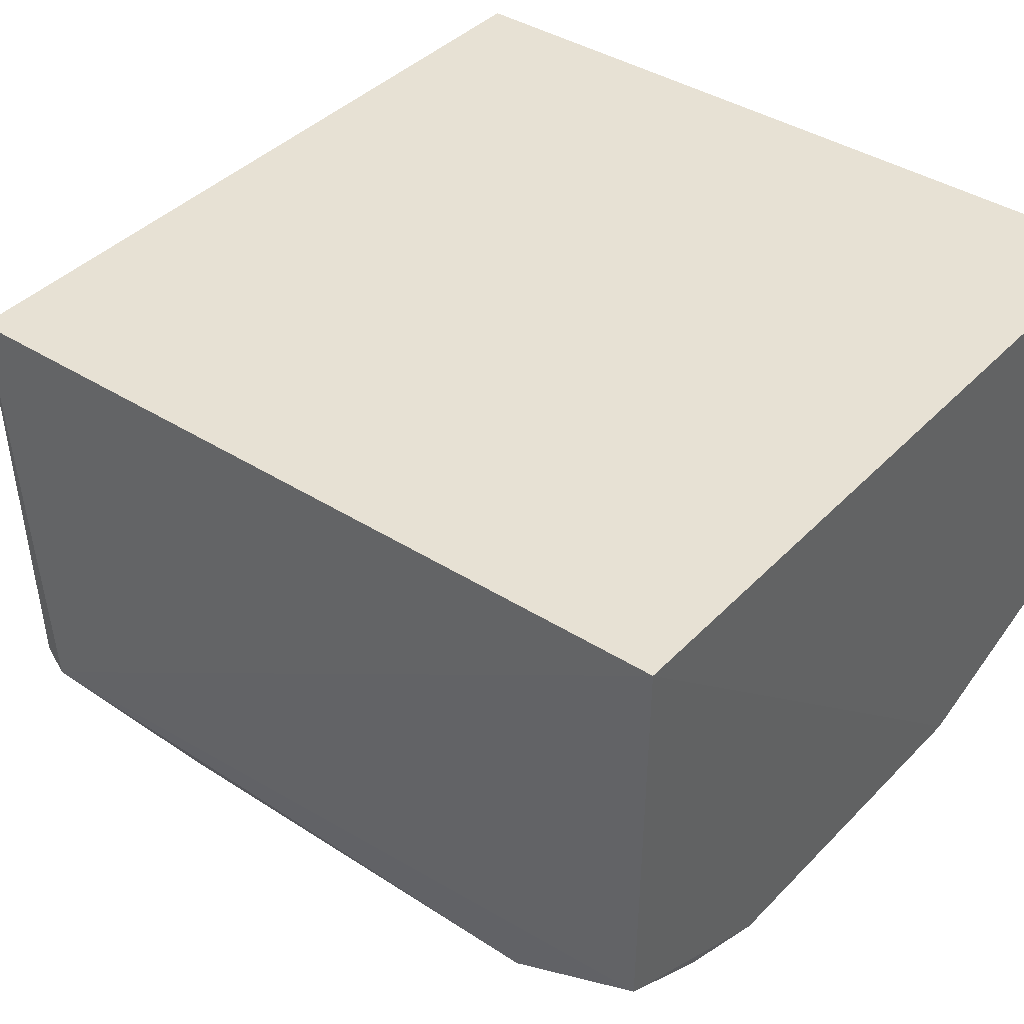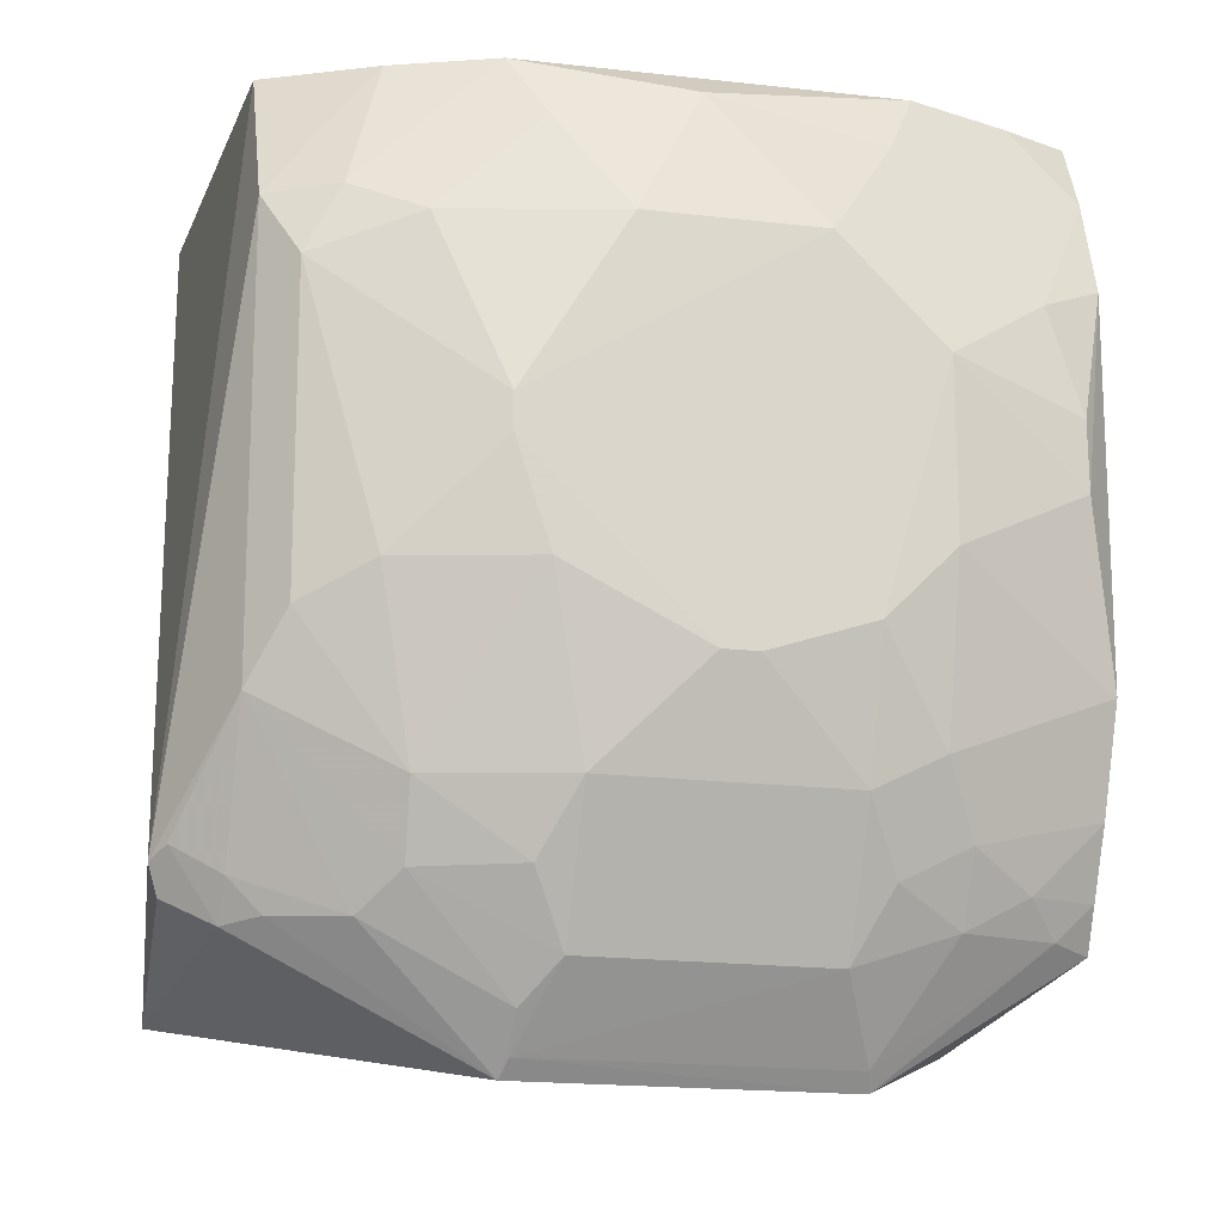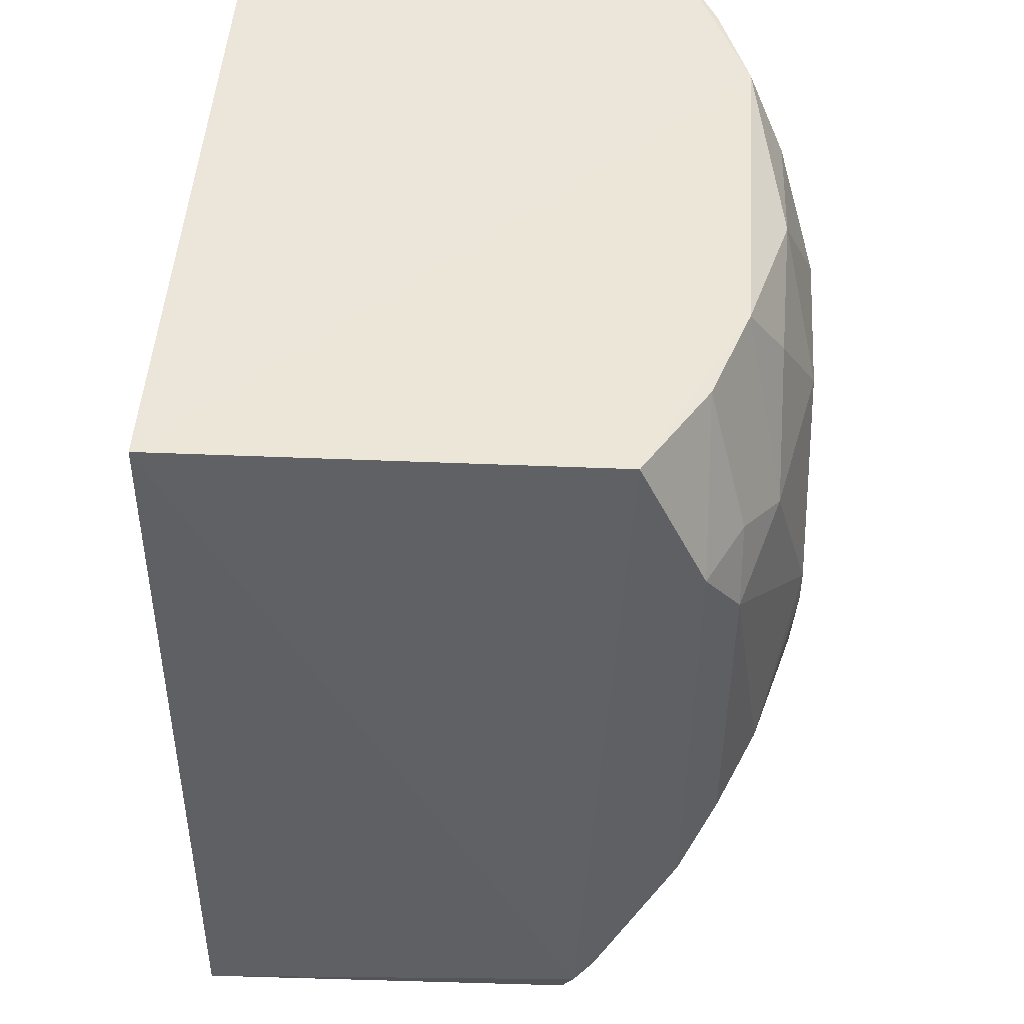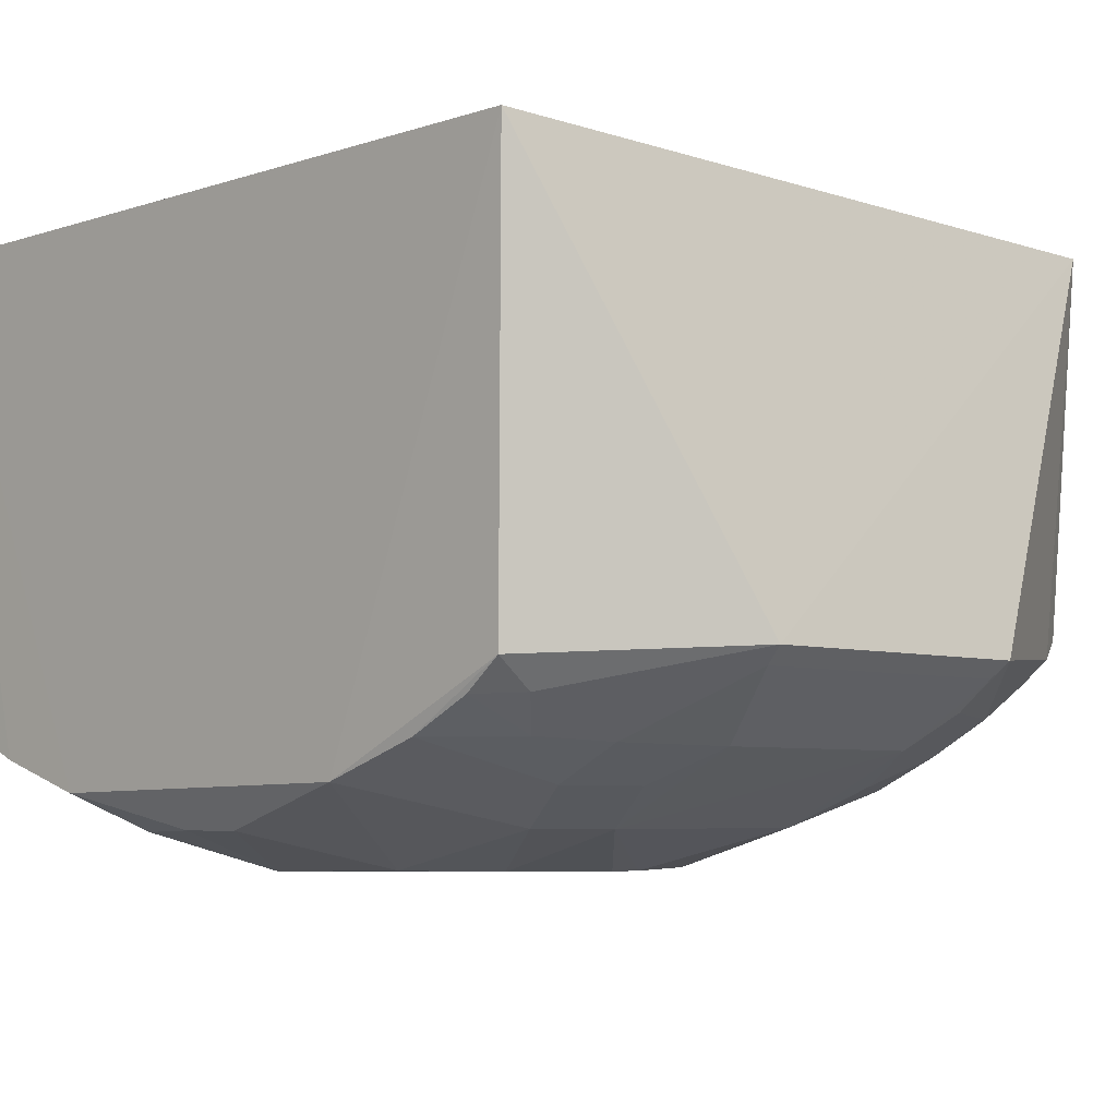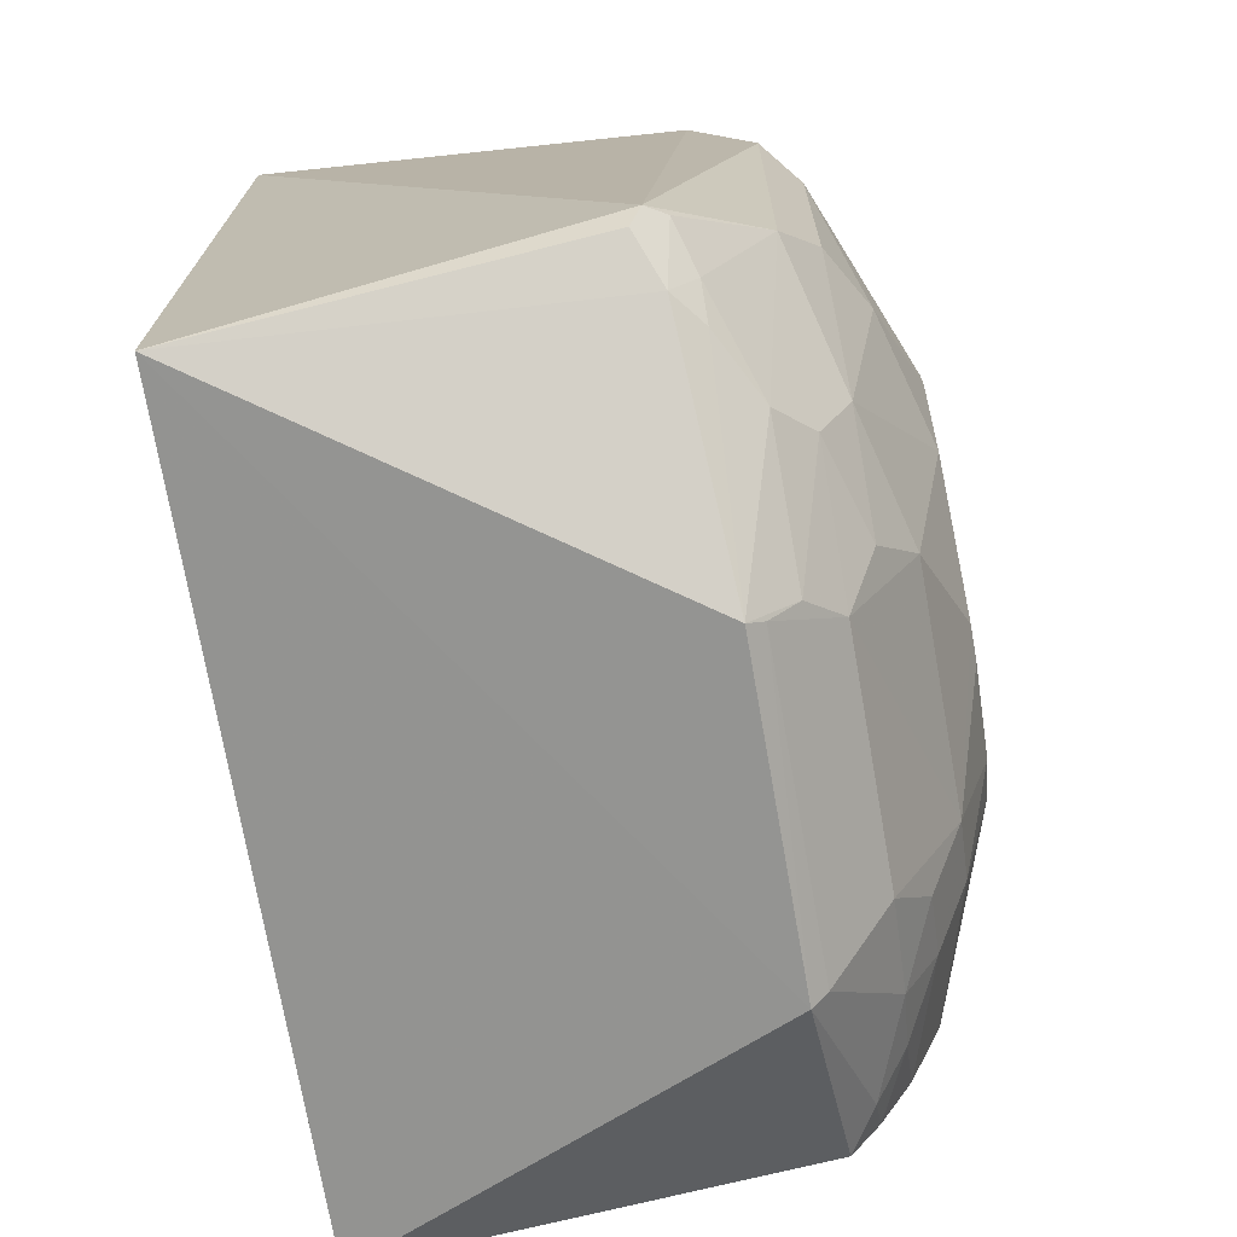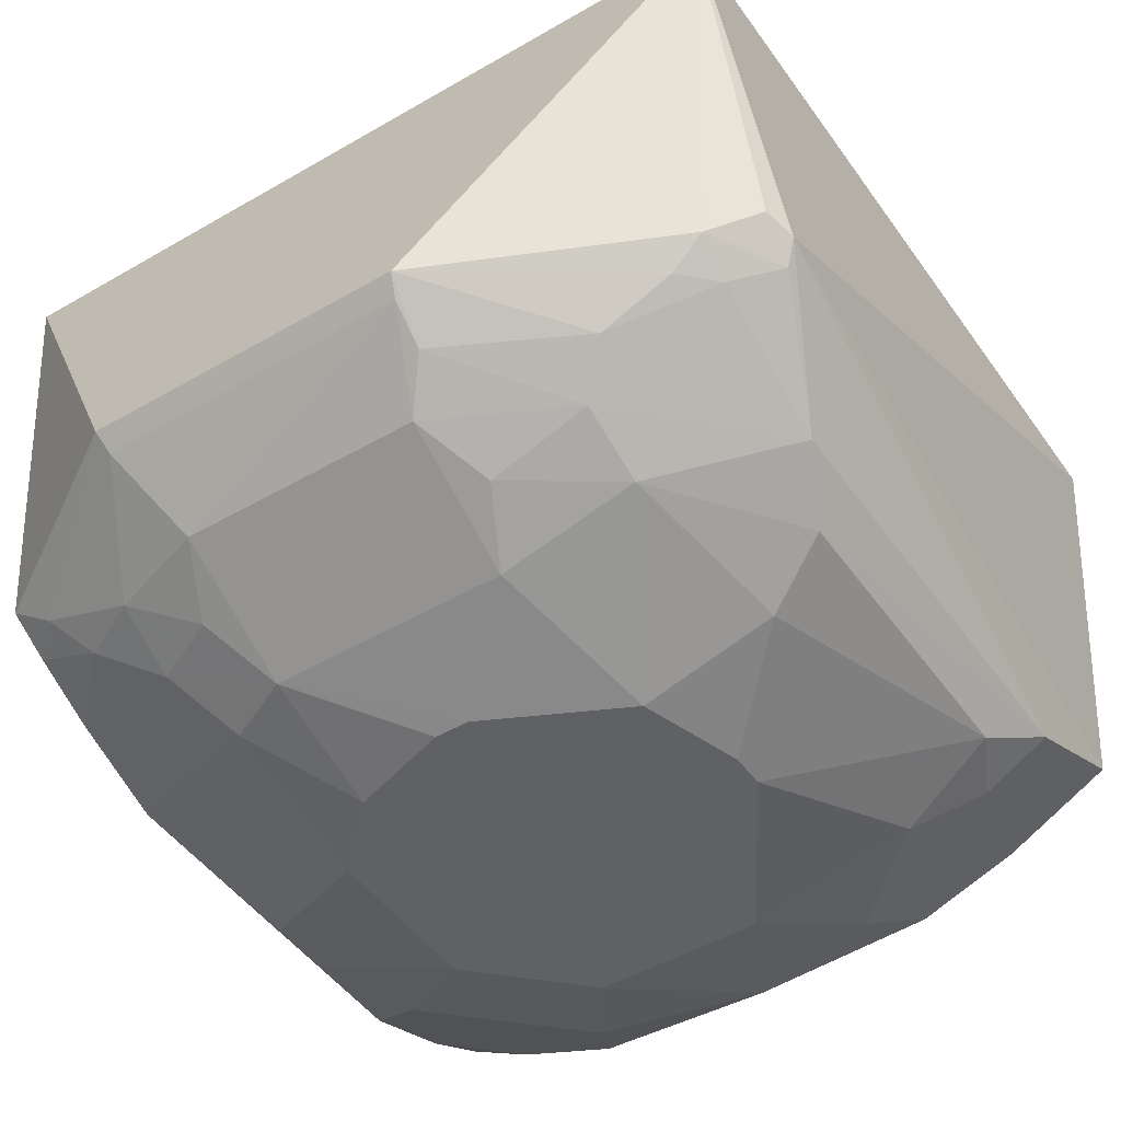
<metadata>
{"format":"obj","ext":"obj","renderer":"f3d","projection":"perspective","resolution":1024,"background":"white","views":[{"elev":39.6,"azim":128.3,"up":"+Z"},{"elev":-17.2,"azim":166.4,"up":"+Y"},{"elev":45.8,"azim":93.3,"up":"+Y"},{"elev":-6.1,"azim":-45.1,"up":"+Z"},{"elev":-71.9,"azim":99.6,"up":"+Y"},{"elev":-46.8,"azim":33.4,"up":"+Z"}]}
</metadata>
<code>
v 0.1783 -0.1783 -0.2348
v 0.1917 -0.1465 -0.3994
v 0.1783 0.155 -0.2348
v -0.155 0.155 -0.2348
v -0.1462 -0.1684 -0.417
v 0.07041 -0.2191 -0.4111
v -0.155 -0.1783 -0.2348
v 0.0109 0.1318 -0.4744
v 0.1876 -0.158 -0.3944
v -0.1456 0.0752 -0.4594
v -0.06308 -0.2198 -0.412
v 0.1681 0.1466 -0.417
v 0.06888 -0.05414 -0.4888
v 0.1244 -0.1681 -0.4297
v 0.1673 -0.1687 -0.4034
v -0.1453 -0.08165 -0.4576
v -0.1463 0.1474 -0.4309
v -0.04567 -0.1252 -0.474
v -0.07542 0.03215 -0.4901
v 0.1533 0.06018 -0.4588
v 0.1527 -0.06773 -0.4574
v 0.1532 -0.1663 -0.4144
v -0.146 0.1168 -0.4455
v 0.08139 0.1455 -0.4577
v -0.04592 -0.1816 -0.4451
v -0.1154 -0.1526 -0.4426
v 0.06806 -0.1526 -0.4575
v 0.03987 0.07545 -0.4894
v -0.04668 -0.06868 -0.4899
v -0.1318 -0.01114 -0.4744
v 0.1672 0.08783 -0.4442
v 0.08314 -0.01125 -0.4897
v 0.1861 -0.1415 -0.4077
v -0.07402 0.1462 -0.4594
v 0.06763 -0.2121 -0.4178
v -0.1444 -0.1241 -0.443
v -0.07477 -0.1106 -0.4739
v -0.0599 -0.1534 -0.4588
v -0.08832 -0.1671 -0.4443
v 0.0543 -0.181 -0.4443
v 0.01138 -0.08314 -0.4897
v 0.1106 -0.1243 -0.4578
v -0.03226 0.07537 -0.4901
v 0.1105 0.075 -0.4739
v 0.06758 0.1173 -0.473
v -0.1173 0.06092 -0.4746
v -0.0755 -0.03973 -0.4893
v 0.1238 0.1447 -0.4429
v 0.1247 -0.0536 -0.4728
v 0.1666 -0.1528 -0.4143
v 0.1663 -0.09493 -0.4423
v -0.1171 0.1458 -0.4454
v -0.06121 -0.2125 -0.4188
v 0.06777 -0.1973 -0.43
v -0.1446 -0.1513 -0.4294
v -0.08867 -0.139 -0.4586
v -0.1291 -0.166 -0.4287
v 0.05385 -0.1247 -0.4728
v -0.003106 -0.08318 -0.4898
v 0.1097 -0.1534 -0.4446
v -0.06 0.1178 -0.4746
v 0.08317 0.003232 -0.4898
v 0.1388 0.08896 -0.4587
v -0.1317 0.01789 -0.4742
f 1 2 3
f 1 3 4
f 7 1 4
f 9 2 1
f 10 7 4
f 11 6 1
f 11 1 7
f 11 7 5
f 12 3 2
f 15 9 1
f 15 1 6
f 16 5 7
f 16 7 10
f 17 4 3
f 22 15 6
f 22 6 14
f 23 10 4
f 23 4 17
f 24 3 12
f 30 16 10
f 31 12 2
f 31 21 20
f 33 2 9
f 33 9 15
f 34 24 8
f 34 17 3
f 34 3 24
f 35 6 11
f 36 5 16
f 37 29 18
f 38 18 25
f 39 38 25
f 40 25 18
f 40 35 25
f 41 32 13
f 43 8 28
f 45 28 8
f 45 8 24
f 45 44 28
f 45 24 44
f 46 43 19
f 46 10 23
f 47 30 19
f 47 19 29
f 47 29 37
f 47 37 16
f 47 16 30
f 48 24 12
f 48 12 31
f 49 13 32
f 49 42 13
f 49 21 42
f 49 20 21
f 50 33 15
f 50 15 22
f 50 22 14
f 51 31 2
f 51 2 33
f 51 21 31
f 51 33 50
f 51 42 21
f 51 50 14
f 52 23 17
f 52 17 34
f 53 35 11
f 53 25 35
f 53 39 25
f 54 14 6
f 54 6 35
f 54 35 40
f 55 36 26
f 55 5 36
f 56 26 36
f 56 36 16
f 56 16 37
f 56 39 26
f 56 38 39
f 56 37 18
f 56 18 38
f 57 11 5
f 57 26 39
f 57 55 26
f 57 5 55
f 57 53 11
f 57 39 53
f 58 40 18
f 58 27 40
f 58 18 41
f 58 41 13
f 58 42 27
f 58 13 42
f 59 41 18
f 59 18 29
f 59 29 19
f 59 19 43
f 60 27 42
f 60 14 54
f 60 54 40
f 60 40 27
f 60 51 14
f 60 42 51
f 61 34 8
f 61 8 43
f 61 43 46
f 61 52 34
f 61 46 23
f 61 23 52
f 62 43 28
f 62 59 43
f 62 32 41
f 62 41 59
f 62 28 44
f 62 44 20
f 62 49 32
f 62 20 49
f 63 31 20
f 63 20 44
f 63 48 31
f 63 44 24
f 63 24 48
f 64 30 10
f 64 10 46
f 64 46 19
f 64 19 30

</code>
